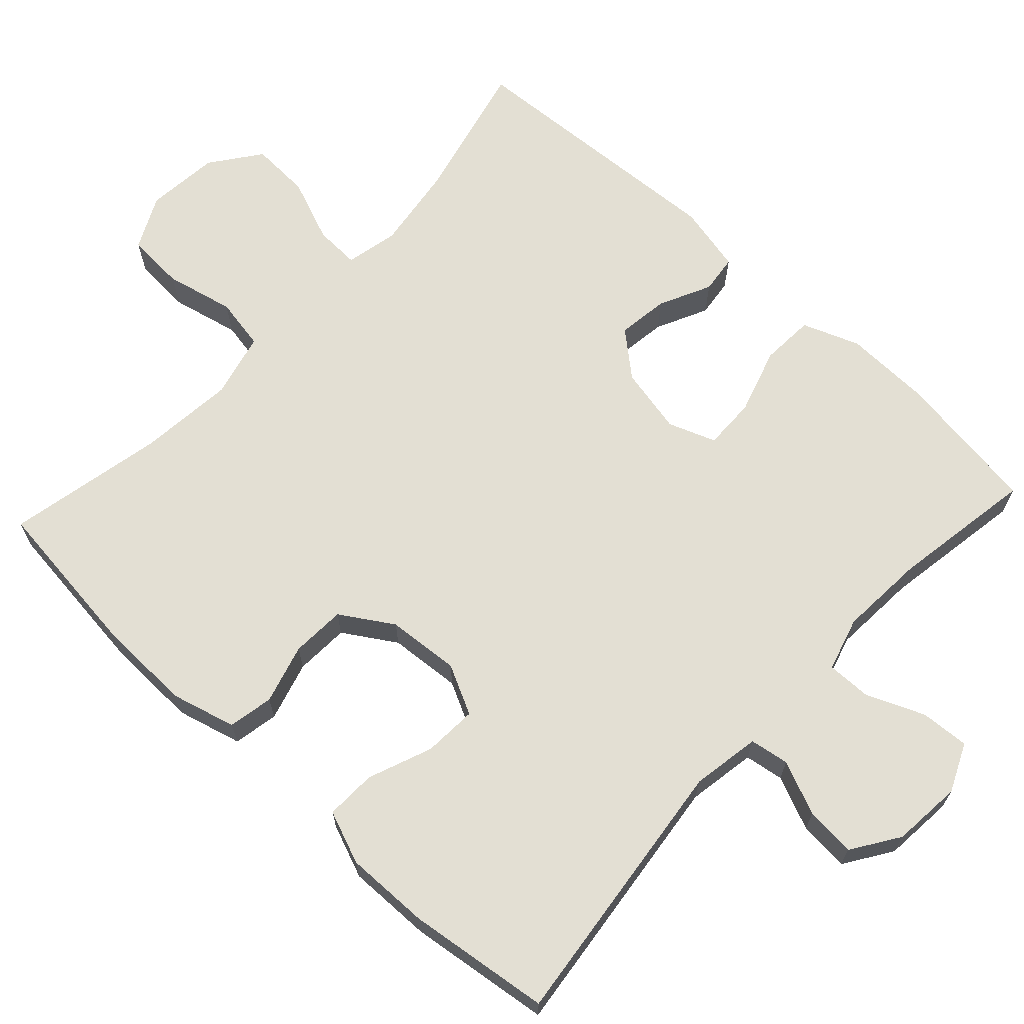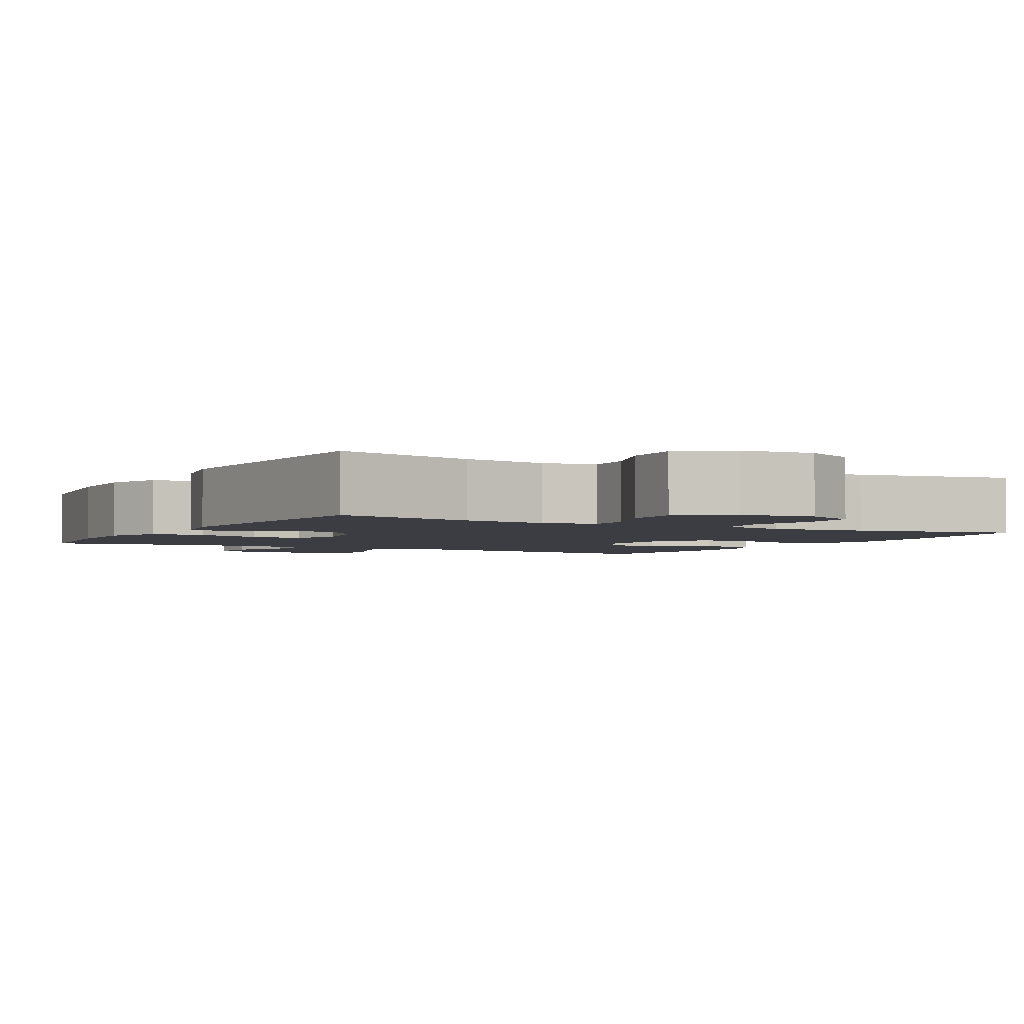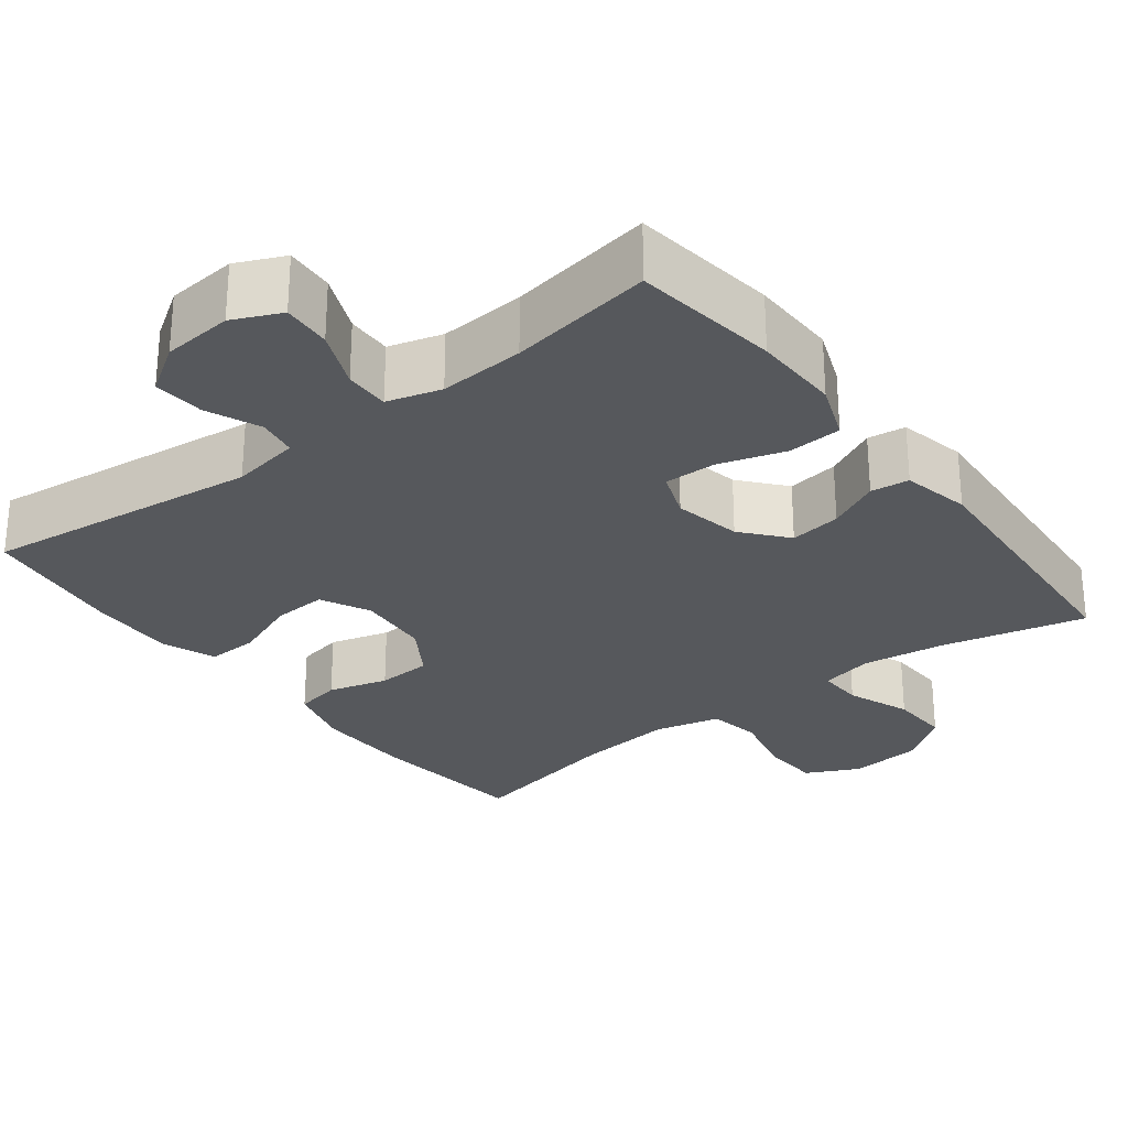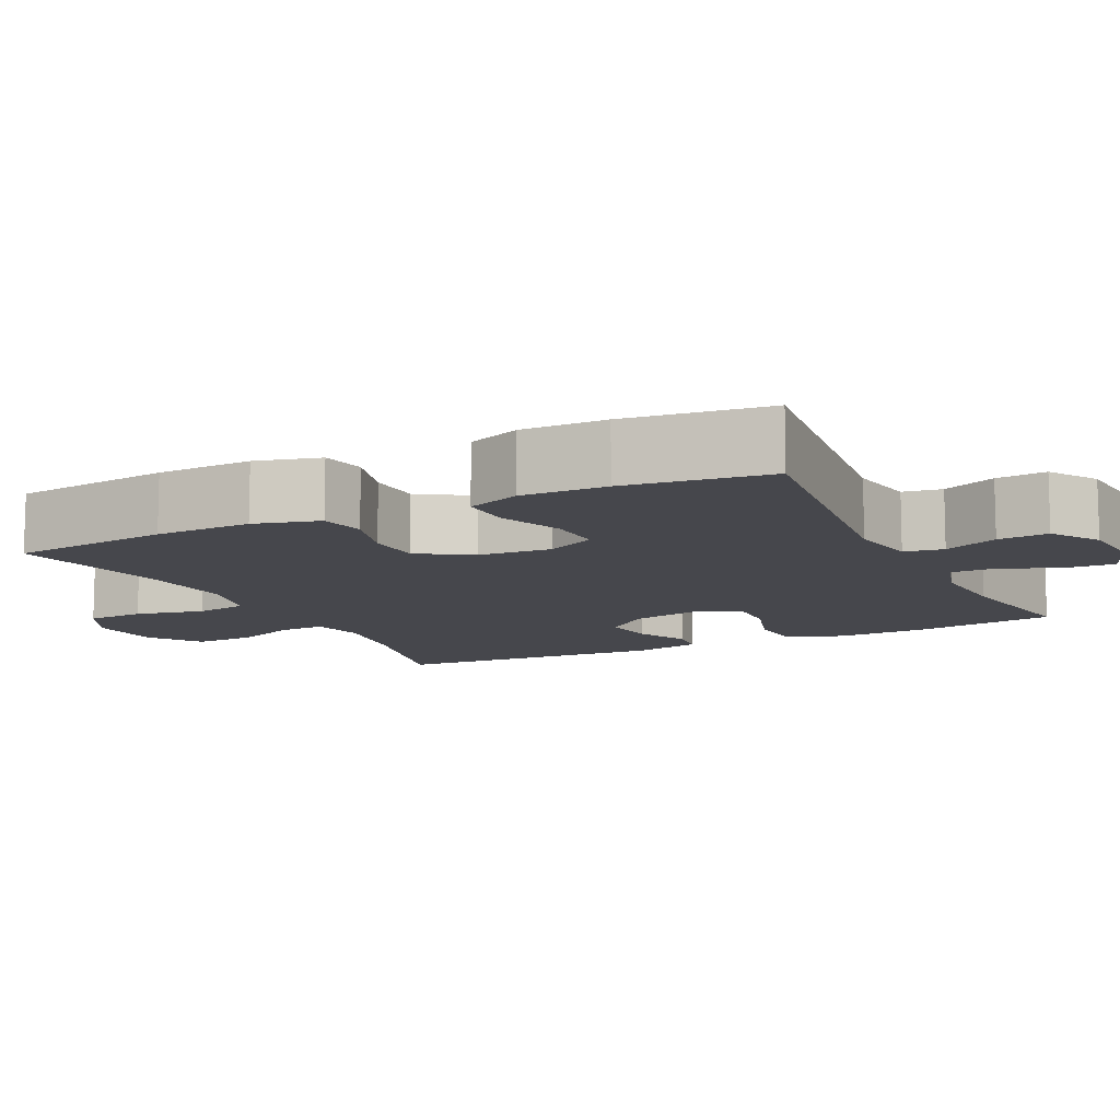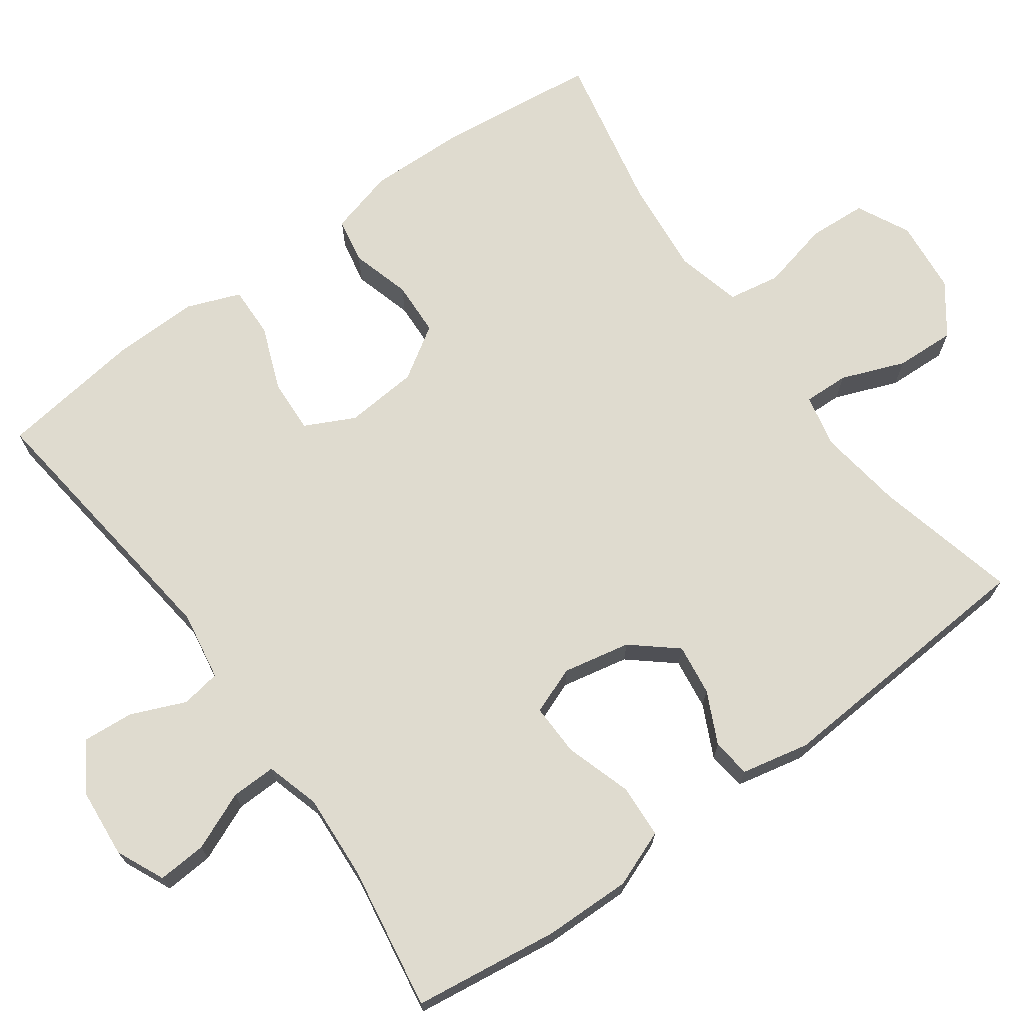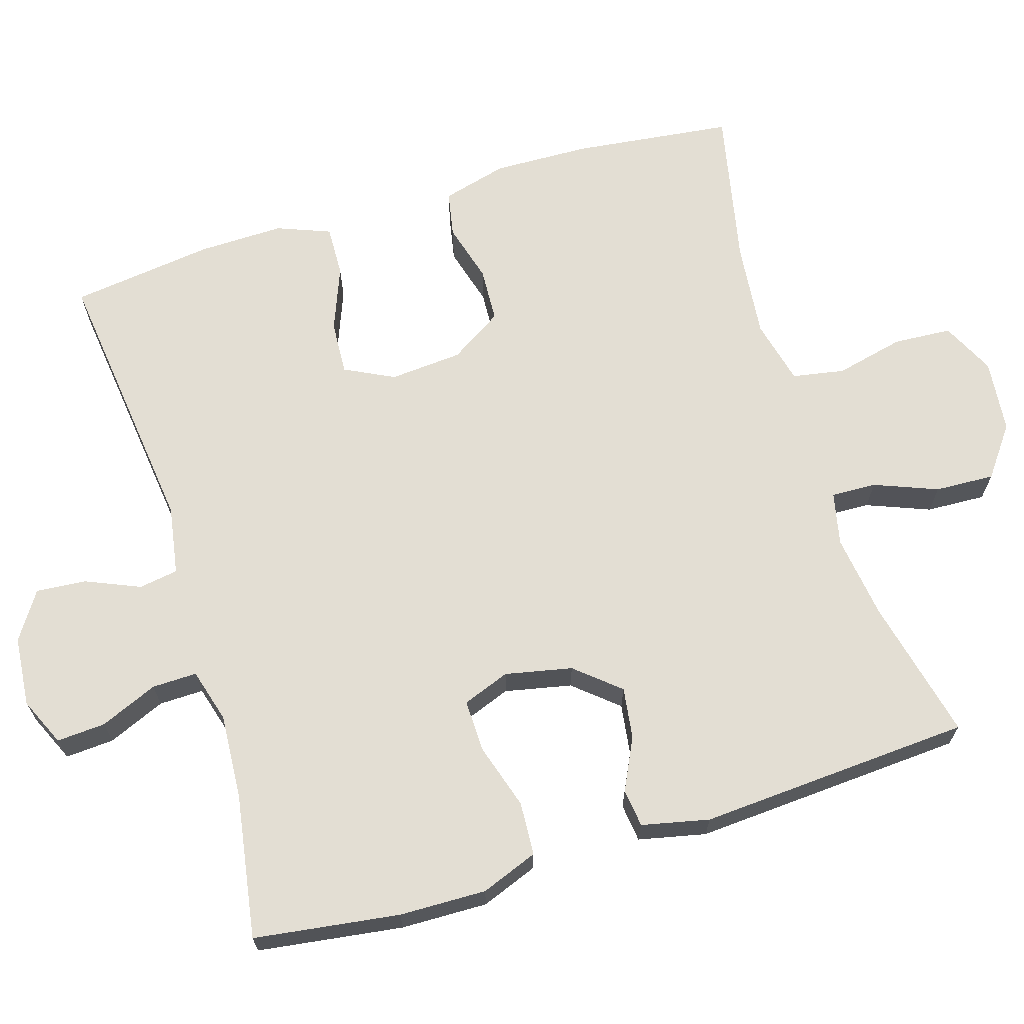
<metadata>
{"format":"obj","ext":"obj","renderer":"f3d","projection":"perspective","resolution":1024,"background":"white","views":[{"elev":67.1,"azim":132.9,"up":"+Y"},{"elev":-2.9,"azim":-29.1,"up":"+Y"},{"elev":-28.1,"azim":-142.5,"up":"+Y"},{"elev":-11.0,"azim":116.1,"up":"+Y"},{"elev":70.5,"azim":-126.0,"up":"+Y"},{"elev":67.3,"azim":-107.0,"up":"+Y"}]}
</metadata>
<code>
o path6254
v -0.3001 0.0375 -0.4738
v -0.1852 0.0375 -0.4664
v -0.1125 0.0375 -0.4873
v -0.1138 0.0375 -0.5476
v -0.1468 0.0375 -0.6256
v -0.1511 0.0375 -0.6914
v -0.08618 0.0375 -0.7209
v 0.008164 0.0375 -0.7124
v 0.07203 0.0375 -0.6704
v 0.06634 0.0375 -0.6023
v 0.03528 0.0375 -0.5295
v 0.04385 0.0375 -0.4765
v 0.1366 0.0375 -0.4608
v 0.5079 0.0375 -0.5053
v 0.5332 0.0375 -0.3117
v 0.5353 0.0375 -0.1971
v 0.5073 0.0375 -0.125
v 0.4385 0.0375 -0.1272
v 0.352 0.0375 -0.1609
v 0.2794 0.0375 -0.165
v 0.2462 0.0375 -0.09835
v 0.254 0.0375 -0.000141
v 0.2986 0.0375 0.0704
v 0.3721 0.0375 0.07402
v 0.4524 0.0375 0.05139
v 0.5135 0.0375 0.06319
v 0.537 0.0375 0.1512
v 0.5333 0.0375 0.2813
v 0.5079 0.0375 0.4964
v 0.2941 0.0375 0.4521
v 0.1648 0.0375 0.4389
v 0.07693 0.0375 0.4603
v 0.06442 0.0375 0.5305
v 0.08584 0.0375 0.6232
v 0.08099 0.0375 0.7018
v 0.009553 0.0375 0.7369
v -0.08927 0.0375 0.7269
v -0.1564 0.0375 0.6771
v -0.1528 0.0375 0.5967
v -0.1194 0.0375 0.5114
v -0.1171 0.0375 0.4506
v -0.1885 0.0375 0.4351
v -0.3021 0.0375 0.4508
v -0.494 0.0375 0.4964
v -0.518 0.0375 0.1274
v -0.4981 0.0375 0.03628
v -0.4465 0.0375 0.02984
v -0.3765 0.0375 0.06378
v -0.3075 0.0375 0.07331
v -0.2572 0.0375 0.01412
v -0.2385 0.0375 -0.07631
v -0.2625 0.0375 -0.14
v -0.3327 0.0375 -0.1385
v -0.4217 0.0375 -0.1106
v -0.494 0.0375 -0.1148
v -0.5235 0.0375 -0.1915
v -0.521 0.0375 -0.309
v -0.494 0.0375 -0.5053
v -0.3001 -0.0375 -0.4738
v -0.1852 -0.0375 -0.4664
v -0.1125 -0.0375 -0.4873
v -0.1138 -0.0375 -0.5476
v -0.1468 -0.0375 -0.6256
v -0.1511 -0.0375 -0.6914
v -0.08618 -0.0375 -0.7209
v 0.008164 -0.0375 -0.7124
v 0.07203 -0.0375 -0.6704
v 0.06634 -0.0375 -0.6023
v 0.03528 -0.0375 -0.5295
v 0.04385 -0.0375 -0.4765
v 0.1366 -0.0375 -0.4608
v 0.5079 -0.0375 -0.5053
v 0.5332 -0.0375 -0.3117
v 0.5353 -0.0375 -0.1971
v 0.5073 -0.0375 -0.125
v 0.4385 -0.0375 -0.1272
v 0.352 -0.0375 -0.1609
v 0.2794 -0.0375 -0.165
v 0.2462 -0.0375 -0.09835
v 0.254 -0.0375 -0.000141
v 0.2986 -0.0375 0.0704
v 0.3721 -0.0375 0.07402
v 0.4524 -0.0375 0.05139
v 0.5135 -0.0375 0.06319
v 0.537 -0.0375 0.1512
v 0.5333 -0.0375 0.2813
v 0.5079 -0.0375 0.4964
v 0.2941 -0.0375 0.4521
v 0.1648 -0.0375 0.4389
v 0.07693 -0.0375 0.4603
v 0.06442 -0.0375 0.5305
v 0.08584 -0.0375 0.6232
v 0.08099 -0.0375 0.7018
v 0.009553 -0.0375 0.7369
v -0.08927 -0.0375 0.7269
v -0.1564 -0.0375 0.6771
v -0.1528 -0.0375 0.5967
v -0.1194 -0.0375 0.5114
v -0.1171 -0.0375 0.4506
v -0.1885 -0.0375 0.4351
v -0.3021 -0.0375 0.4508
v -0.494 -0.0375 0.4964
v -0.518 -0.0375 0.1274
v -0.4981 -0.0375 0.03628
v -0.4465 -0.0375 0.02984
v -0.3765 -0.0375 0.06378
v -0.3075 -0.0375 0.07331
v -0.2572 -0.0375 0.01412
v -0.2385 -0.0375 -0.07631
v -0.2625 -0.0375 -0.14
v -0.3327 -0.0375 -0.1385
v -0.4217 -0.0375 -0.1106
v -0.494 -0.0375 -0.1148
v -0.5235 -0.0375 -0.1915
v -0.521 -0.0375 -0.309
v -0.494 -0.0375 -0.5053
v -0.1511 0.0375 -0.6914
v -0.1511 0.0375 -0.6914
v -0.08618 0.0375 -0.7209
v 0.008164 0.0375 -0.7124
v 0.07203 0.0375 -0.6704
v 0.07203 0.0375 -0.6704
v -0.1468 0.0375 -0.6256
v 0.06634 0.0375 -0.6023
v -0.1138 0.0375 -0.5476
v 0.03528 0.0375 -0.5295
v -0.1125 0.0375 -0.4873
v -0.1125 0.0375 -0.4873
v 0.04385 0.0375 -0.4765
v 0.04385 0.0375 -0.4765
v -0.494 0.0375 -0.5053
v -0.494 0.0375 -0.5053
v -0.3001 0.0375 -0.4738
v -0.1852 0.0375 -0.4664
v 0.1366 0.0375 -0.4608
v 0.5079 0.0375 -0.5053
v 0.5079 0.0375 -0.5053
v 0.5332 0.0375 -0.3117
v -0.521 0.0375 -0.309
v 0.5353 0.0375 -0.1971
v -0.5235 0.0375 -0.1915
v 0.352 0.0375 -0.1609
v 0.2794 0.0375 -0.165
v 0.2794 0.0375 -0.165
v 0.5073 0.0375 -0.125
v 0.5073 0.0375 -0.125
v -0.494 0.0375 -0.1148
v -0.494 0.0375 -0.1148
v -0.2625 0.0375 -0.14
v -0.2625 0.0375 -0.14
v -0.3327 0.0375 -0.1385
v 0.2462 0.0375 -0.09835
v 0.4385 0.0375 -0.1272
v -0.2385 0.0375 -0.07631
v -0.4217 0.0375 -0.1106
v 0.254 0.0375 -0.000141
v -0.2572 0.0375 0.01412
v 0.2986 0.0375 0.0704
v -0.3075 0.0375 0.07331
v -0.4981 0.0375 0.03628
v -0.4981 0.0375 0.03628
v -0.4465 0.0375 0.02984
v -0.3765 0.0375 0.06378
v -0.518 0.0375 0.1274
v 0.3721 0.0375 0.07402
v 0.4524 0.0375 0.05139
v 0.5135 0.0375 0.06319
v 0.5135 0.0375 0.06319
v 0.537 0.0375 0.1512
v 0.5333 0.0375 0.2813
v -0.494 0.0375 0.4964
v -0.494 0.0375 0.4964
v -0.1885 0.0375 0.4351
v -0.3021 0.0375 0.4508
v -0.1171 0.0375 0.4506
v -0.1171 0.0375 0.4506
v 0.1648 0.0375 0.4389
v 0.07693 0.0375 0.4603
v 0.07693 0.0375 0.4603
v 0.2941 0.0375 0.4521
v -0.1194 0.0375 0.5114
v 0.06442 0.0375 0.5305
v 0.5079 0.0375 0.4964
v 0.5079 0.0375 0.4964
v -0.1528 0.0375 0.5967
v 0.08584 0.0375 0.6232
v -0.1564 0.0375 0.6771
v 0.08099 0.0375 0.7018
v 0.08099 0.0375 0.7018
v -0.08927 0.0375 0.7269
v 0.009553 0.0375 0.7369
v -0.1511 -0.0375 -0.6914
v -0.1511 -0.0375 -0.6914
v -0.08618 -0.0375 -0.7209
v 0.008164 -0.0375 -0.7124
v 0.07203 -0.0375 -0.6704
v 0.07203 -0.0375 -0.6704
v -0.1468 -0.0375 -0.6256
v 0.06634 -0.0375 -0.6023
v -0.1138 -0.0375 -0.5476
v 0.03528 -0.0375 -0.5295
v -0.1125 -0.0375 -0.4873
v -0.1125 -0.0375 -0.4873
v 0.04385 -0.0375 -0.4765
v 0.04385 -0.0375 -0.4765
v -0.494 -0.0375 -0.5053
v -0.494 -0.0375 -0.5053
v -0.3001 -0.0375 -0.4738
v -0.1852 -0.0375 -0.4664
v 0.1366 -0.0375 -0.4608
v 0.5079 -0.0375 -0.5053
v 0.5079 -0.0375 -0.5053
v 0.5332 -0.0375 -0.3117
v -0.521 -0.0375 -0.309
v 0.5353 -0.0375 -0.1971
v -0.5235 -0.0375 -0.1915
v 0.352 -0.0375 -0.1609
v 0.2794 -0.0375 -0.165
v 0.2794 -0.0375 -0.165
v 0.5073 -0.0375 -0.125
v 0.5073 -0.0375 -0.125
v -0.494 -0.0375 -0.1148
v -0.494 -0.0375 -0.1148
v -0.2625 -0.0375 -0.14
v -0.2625 -0.0375 -0.14
v -0.3327 -0.0375 -0.1385
v 0.2462 -0.0375 -0.09835
v 0.4385 -0.0375 -0.1272
v -0.2385 -0.0375 -0.07631
v -0.4217 -0.0375 -0.1106
v 0.254 -0.0375 -0.000141
v -0.2572 -0.0375 0.01412
v 0.2986 -0.0375 0.0704
v -0.3075 -0.0375 0.07331
v -0.4981 -0.0375 0.03628
v -0.4981 -0.0375 0.03628
v -0.4465 -0.0375 0.02984
v -0.3765 -0.0375 0.06378
v -0.518 -0.0375 0.1274
v 0.3721 -0.0375 0.07402
v 0.4524 -0.0375 0.05139
v 0.5135 -0.0375 0.06319
v 0.5135 -0.0375 0.06319
v 0.537 -0.0375 0.1512
v 0.5333 -0.0375 0.2813
v -0.494 -0.0375 0.4964
v -0.494 -0.0375 0.4964
v -0.1885 -0.0375 0.4351
v -0.3021 -0.0375 0.4508
v -0.1171 -0.0375 0.4506
v -0.1171 -0.0375 0.4506
v 0.1648 -0.0375 0.4389
v 0.07693 -0.0375 0.4603
v 0.07693 -0.0375 0.4603
v 0.2941 -0.0375 0.4521
v -0.1194 -0.0375 0.5114
v 0.06442 -0.0375 0.5305
v 0.5079 -0.0375 0.4964
v 0.5079 -0.0375 0.4964
v -0.1528 -0.0375 0.5967
v 0.08584 -0.0375 0.6232
v -0.1564 -0.0375 0.6771
v 0.08099 -0.0375 0.7018
v 0.08099 -0.0375 0.7018
v -0.08927 -0.0375 0.7269
v 0.009553 -0.0375 0.7369
f 238 239 237
f 261 260 257
f 239 249 246
f 195 198 194
f 200 198 195
f 256 257 260
f 218 210 217
f 224 226 208
f 253 233 252
f 227 229 224
f 199 200 195
f 248 234 250
f 257 250 253
f 231 232 229
f 228 215 220
f 210 227 204
f 226 230 216
f 202 200 201
f 209 224 208
f 262 260 265
f 233 253 231
f 202 224 209
f 215 217 213
f 217 215 228
f 242 244 241
f 234 232 250
f 213 217 210
f 238 249 239
f 263 266 261
f 204 224 202
f 237 239 235
f 266 265 261
f 252 233 255
f 250 232 253
f 241 244 240
f 248 249 234
f 256 250 257
f 258 255 245
f 227 224 204
f 240 255 233
f 204 202 201
f 218 227 210
f 260 261 265
f 245 255 240
f 208 226 214
f 194 198 192
f 213 210 211
f 208 214 206
f 199 195 196
f 201 200 199
f 216 230 222
f 244 245 240
f 231 253 232
f 214 226 216
f 234 249 238
f 231 229 227
f 118 7 65 193
f 7 8 66 65
f 8 122 197 66
f 5 6 64 63
f 9 10 68 67
f 4 5 63 62
f 10 11 69 68
f 128 4 62 203
f 11 130 205 69
f 132 1 59 207
f 2 3 61 60
f 12 13 71 70
f 1 2 60 59
f 13 137 212 71
f 14 15 73 72
f 57 58 116 115
f 15 16 74 73
f 56 57 115 114
f 19 144 219 77
f 16 146 221 74
f 148 56 114 223
f 150 53 111 225
f 20 21 79 78
f 18 19 77 76
f 17 18 76 75
f 51 52 110 109
f 54 55 113 112
f 53 54 112 111
f 21 22 80 79
f 50 51 109 108
f 22 23 81 80
f 49 50 108 107
f 161 47 105 236
f 47 48 106 105
f 45 46 104 103
f 24 25 83 82
f 25 168 243 83
f 26 27 85 84
f 48 49 107 106
f 23 24 82 81
f 27 28 86 85
f 172 45 103 247
f 42 43 101 100
f 176 42 100 251
f 31 179 254 89
f 30 31 89 88
f 40 41 99 98
f 32 33 91 90
f 184 30 88 259
f 28 29 87 86
f 43 44 102 101
f 39 40 98 97
f 33 34 92 91
f 38 39 97 96
f 34 189 264 92
f 37 38 96 95
f 36 37 95 94
f 35 36 94 93
f 163 162 164
f 186 182 185
f 164 171 174
f 120 119 123
f 125 120 123
f 181 185 182
f 143 142 135
f 149 133 151
f 178 177 158
f 152 149 154
f 124 120 125
f 173 175 159
f 182 178 175
f 156 154 157
f 153 145 140
f 135 129 152
f 151 141 155
f 127 126 125
f 134 133 149
f 187 190 185
f 158 156 178
f 127 134 149
f 140 138 142
f 142 153 140
f 167 166 169
f 159 175 157
f 138 135 142
f 163 164 174
f 188 186 191
f 129 127 149
f 162 160 164
f 191 186 190
f 177 180 158
f 175 178 157
f 166 165 169
f 173 159 174
f 181 182 175
f 183 170 180
f 152 129 149
f 165 158 180
f 129 126 127
f 143 135 152
f 185 190 186
f 170 165 180
f 133 139 151
f 119 117 123
f 138 136 135
f 133 131 139
f 124 121 120
f 126 124 125
f 141 147 155
f 169 165 170
f 156 157 178
f 139 141 151
f 159 163 174
f 156 152 154

</code>
